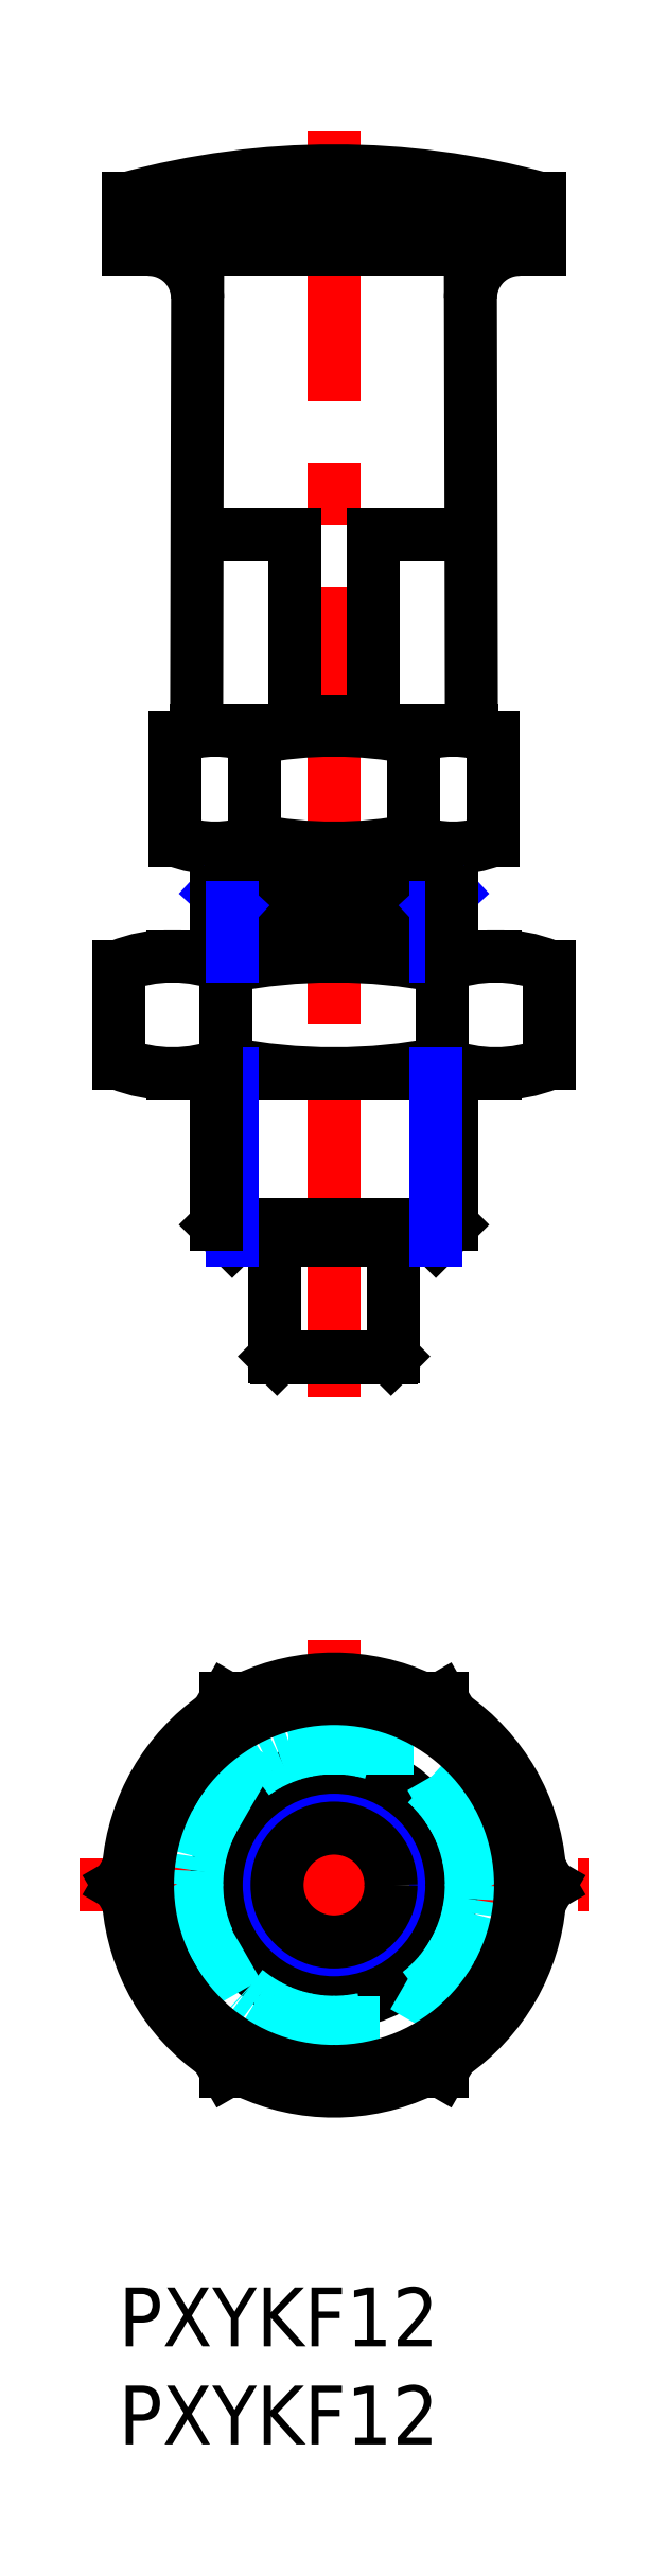
<metadata>
{"format":"dxf","ext":"dxf","renderer":"ezdxf+matplotlib","layout":"modelspace","background":"white","min_lineweight":24,"dpi":150}
</metadata>
<code>
0
SECTION
2
ENTITIES
0
INSERT
8
MSM_CONTINUOUS
2
*U3
10
0
20
0
30
0
0
INSERT
8
MSM_CONTINUOUS
2
*U4
10
0
20
0
30
0
0
LINE
8
MSM_CENTER
10
10.97
20
45.32
30
0
11
10.97
21
109.8
31
0
0
ARC
8
MSM_CONTINUOUS
10
17.03
20
73.93
30
0
40
5.397
50
68.01
51
112
0
ARC
8
MSM_CONTINUOUS
10
4.907
20
73.93
30
0
40
5.397
50
68.01
51
112
0
ARC
8
MSM_CONTINUOUS
10
10.97
20
58.32
30
0
40
21
50
78.9
51
101.1
0
LINE
8
MSM_CONTINUOUS
10
4.97
20
73.32
30
0
11
16.97
21
73.32
31
0
0
ARC
8
MSM_CONTINUOUS
10
4.907
20
78.72
30
0
40
5.397
50
248
51
292
0
LINE
8
MSM_CONTINUOUS
10
2.742
20
61.82
30
0
11
19.2
21
61.82
31
0
0
LINE
8
MSM_CONTINUOUS
10
2.742
20
67.82
30
0
11
19.2
21
67.82
31
0
0
ARC
8
MSM_CONTINUOUS
10
10.97
20
90.32
30
0
40
28.5
50
258.9
51
281.1
0
ARC
8
MSM_CONTINUOUS
10
10.97
20
39.32
30
0
40
28.5
50
78.9
51
101.1
0
ARC
8
MSM_CONTINUOUS
10
2.742
20
60.5
30
0
40
7.325
50
68.01
51
112
0
LINE
8
MSM_CONTINUOUS
10
4.9e-15
20
62.36
30
0
11
4.9e-15
21
67.29
31
0
0
ARC
8
MSM_CONTINUOUS
10
2.742
20
69.15
30
0
40
7.325
50
248
51
292
0
LINE
8
MSM_CONTINUOUS
10
5.485
20
62.36
30
0
11
5.485
21
67.29
31
0
0
LINE
8
MSM_CONTINUOUS
10
2.887
20
73.72
30
0
11
2.887
21
78.93
31
0
0
LINE
8
MSM_CONTINUOUS
10
7.97
20
47.42
30
0
11
7.97
21
53.32
31
0
0
LINE
8
MSM_CONTINUOUS
10
13.97
20
47.42
30
0
11
13.97
21
53.32
31
0
0
ARC
8
MSM_CONTINUOUS
10
19.2
20
60.5
30
0
40
7.325
50
68.01
51
112
0
LINE
8
MSM_CONTINUOUS
10
16.45
20
62.36
30
0
11
16.45
21
67.29
31
0
0
ARC
8
MSM_CONTINUOUS
10
19.2
20
69.15
30
0
40
7.325
50
248
51
292
0
LINE
8
MSM_CONTINUOUS
10
21.94
20
62.36
30
0
11
21.94
21
67.29
31
0
0
ARC
8
MSM_CONTINUOUS
10
17.03
20
78.72
30
0
40
5.397
50
248
51
292
0
ARC
8
MSM_CONTINUOUS
10
10.97
20
94.32
30
0
40
21
50
258.9
51
281.1
0
LINE
8
MSM_CONTINUOUS
10
6.928
20
73.72
30
0
11
6.928
21
78.93
31
0
0
LINE
8
MSM_CONTINUOUS
10
15.01
20
73.72
30
0
11
15.01
21
78.93
31
0
0
LINE
8
MSM_CONTINUOUS
10
19.05
20
73.72
30
0
11
19.05
21
78.93
31
0
0
LINE
8
MSM_CENTER
10
10.97
20
33
30
0
11
10.97
21
8
31
0
0
LINE
8
MSM_CONTINUOUS
10
3.97
20
79.32
30
0
11
17.97
21
79.32
31
0
0
LINE
8
MSM_CONTINUOUS
10
8.97
20
89.32
30
0
11
3.992
21
89.32
31
0
0
LINE
8
MSM_CONTINUOUS
10
0.4697
20
106.4
30
0
11
21.47
21
106.4
31
0
0
ARC
8
MSM_CONTINUOUS
10
1.52
20
101.3
30
0
40
2.5
50
359.9
51
90
0
LINE
8
MSM_CONTINUOUS
10
3.97
20
79.32
30
0
11
4.02
21
101.3
31
0
0
LINE
8
MSM_CONTINUOUS
10
0.4697
20
103.8
30
0
11
0.4697
21
106.4
31
0
0
LINE
8
MSM_CONTINUOUS
10
0.4697
20
103.8
30
0
11
21.47
21
103.8
31
0
0
ARC
8
MSM_CONTINUOUS
10
20.42
20
101.3
30
0
40
2.5
50
90
51
180.1
0
LINE
8
MSM_CONTINUOUS
10
17.97
20
79.32
30
0
11
17.92
21
101.3
31
0
0
LINE
8
MSM_CONTINUOUS
10
12.97
20
89.32
30
0
11
17.95
21
89.32
31
0
0
LINE
8
MSM_CONTINUOUS
10
8.97
20
79.32
30
0
11
8.97
21
89.32
31
0
0
LINE
8
MSM_CONTINUOUS
10
12.97
20
79.32
30
0
11
12.97
21
89.32
31
0
0
ARC
8
MSM_CONTINUOUS
10
10.97
20
67.75
30
0
40
40.08
50
74.81
51
105.2
0
LINE
8
MSM_CONTINUOUS
10
21.47
20
103.8
30
0
11
21.47
21
106.4
31
0
0
LINE
8
MSM_CENTER
10
-2
20
20.5
30
0
11
23.94
21
20.5
31
0
0
LINE
8
MSM_CONTINUOUS
10
4.97
20
70.32
30
0
11
16.97
21
70.32
31
0
0
LINE
8
MSM_CONTINUOUS
10
13.87
20
47.32
30
0
11
8.07
21
47.32
31
0
0
ARC
8
MSM_CONTINUOUS
10
10.97
20
20.5
30
0
40
10.5
50
64.79
51
115.2
0
LINE
8
MSM_CONTINUOUS
10
4.97
20
71.07
30
0
11
16.97
21
71.07
31
0
0
LINE
8
MSM_NARROW
10
16.97
20
71.07
30
0
11
16.16
21
70.32
31
0
0
LINE
8
MSM_NARROW
10
4.97
20
71.07
30
0
11
5.782
21
70.32
31
0
0
LINE
8
MSM_CONTINUOUS
10
5.72
20
71.07
30
0
11
5.72
21
73.32
31
0
0
LINE
8
MSM_CONTINUOUS
10
16.22
20
71.07
30
0
11
16.22
21
73.32
31
0
0
CIRCLE
8
MSM_CONTINUOUS
10
10.97
20
20.5
30
0
40
3
0
CIRCLE
8
MSM_NARROW
10
10.97
20
20.5
30
0
40
5.188
0
CIRCLE
8
MSM_CONTINUOUS
10
10.97
20
20.5
30
0
40
6
0
ARC
8
MSM_CONTINUOUS
10
10.97
20
20.5
30
0
40
10.5
50
124.8
51
175.2
0
ARC
8
MSM_CONTINUOUS
10
10.97
20
20.5
30
0
40
10.5
50
184.8
51
235.2
0
ARC
8
MSM_CONTINUOUS
10
10.97
20
20.5
30
0
40
10.5
50
4.791
51
55.21
0
ARC
8
MSM_CONTINUOUS
10
10.97
20
20.5
30
0
40
10.5
50
304.8
51
355.2
0
ARC
8
MSM_CONTINUOUS
10
10.97
20
20.5
30
0
40
10.5
50
244.8
51
295.2
0
ARC
8
MSM_DASHED
10
10.97
20
20.5
30
0
40
10.5
50
55.21
51
64.79
0
ARC
8
MSM_DASHED
10
10.97
20
20.5
30
0
40
10.5
50
115.2
51
124.8
0
ARC
8
MSM_DASHED
10
10.97
20
20.5
30
0
40
10.5
50
175.2
51
184.8
0
ARC
8
MSM_DASHED
10
10.97
20
20.5
30
0
40
10.5
50
235.2
51
244.8
0
ARC
8
MSM_DASHED
10
10.97
20
20.5
30
0
40
10.5
50
295.2
51
304.8
0
ARC
8
MSM_DASHED
10
10.97
20
20.5
30
0
40
10.5
50
355.2
51
4.791
0
LINE
8
MSM_CONTINUOUS
10
13.97
20
47.42
30
0
11
13.87
21
47.32
31
0
0
LINE
8
MSM_CONTINUOUS
10
7.97
20
47.42
30
0
11
8.07
21
47.32
31
0
0
LINE
8
MSM_DASHED
10
6.928
20
27.5
30
0
11
2.887
21
20.5
31
0
0
LINE
8
MSM_DASHED
10
2.887
20
20.5
30
0
11
6.928
21
13.5
31
0
0
LINE
8
MSM_DASHED
10
6.928
20
13.5
30
0
11
15.01
21
13.5
31
0
0
LINE
8
MSM_DASHED
10
15.01
20
13.5
30
0
11
19.05
21
20.5
31
0
0
LINE
8
MSM_DASHED
10
19.05
20
20.5
30
0
11
15.01
21
27.5
31
0
0
LINE
8
MSM_DASHED
10
15.01
20
27.5
30
0
11
6.928
21
27.5
31
0
0
LINE
8
MSM_CONTINUOUS
10
5.485
20
30
30
0
11
6.18e-14
21
20.5
31
0
0
LINE
8
MSM_CONTINUOUS
10
6.18e-14
20
20.5
30
0
11
5.485
21
11
31
0
0
LINE
8
MSM_CONTINUOUS
10
5.485
20
11
30
0
11
16.45
21
11
31
0
0
LINE
8
MSM_CONTINUOUS
10
16.45
20
11
30
0
11
21.94
21
20.5
31
0
0
LINE
8
MSM_CONTINUOUS
10
21.94
20
20.5
30
0
11
16.45
21
30
31
0
0
LINE
8
MSM_CONTINUOUS
10
16.45
20
30
30
0
11
5.485
21
30
31
0
0
LINE
8
MSM_CONTINUOUS
10
7.97
20
47.42
30
0
11
13.97
21
47.42
31
0
0
LINE
8
MSM_CONTINUOUS
10
4.97
20
71.07
30
0
11
4.97
21
67.82
31
0
0
LINE
8
MSM_NARROW
10
5.782
20
70.32
30
0
11
5.782
21
67.82
31
0
0
LINE
8
MSM_NARROW
10
16.16
20
70.32
30
0
11
16.16
21
67.82
31
0
0
LINE
8
MSM_CONTINUOUS
10
16.97
20
71.07
30
0
11
16.97
21
67.82
31
0
0
LINE
8
MSM_CONTINUOUS
10
5.782
20
53.32
30
0
11
16.16
21
53.32
31
0
0
LINE
8
MSM_CONTINUOUS
10
5.782
20
53.32
30
0
11
4.97
21
54.14
31
0
0
LINE
8
MSM_CONTINUOUS
10
4.97
20
54.14
30
0
11
16.97
21
54.14
31
0
0
LINE
8
MSM_CONTINUOUS
10
16.97
20
54.14
30
0
11
16.16
21
53.32
31
0
0
LINE
8
MSM_CONTINUOUS
10
12.97
20
79.72
30
0
11
8.97
21
79.72
31
0
0
LINE
8
MSM_CONTINUOUS
10
16.97
20
61.82
30
0
11
16.97
21
54.14
31
0
0
LINE
8
MSM_NARROW
10
16.16
20
61.82
30
0
11
16.16
21
53.32
31
0
0
LINE
8
MSM_NARROW
10
5.782
20
61.82
30
0
11
5.782
21
53.32
31
0
0
LINE
8
MSM_CONTINUOUS
10
4.97
20
61.82
30
0
11
4.97
21
54.14
31
0
0
CIRCLE
8
MSM_CONTINUOUS
10
10.97
20
20.5
30
0
40
2.9
0
CIRCLE
8
MSM_DASHED
10
10.97
20
20.5
30
0
40
7
0
CIRCLE
8
MSM_CONTINUOUS
10
10.97
20
20.5
30
0
40
9.5
0
VIEWPORT
8
0
10
142.5
20
167.2
30
0
40
29.24
41
11.63
68
     1
69
     1
0
VIEWPORT
8
MSM_CONTINUOUS
10
128.5
20
97.5
30
0
40
205.6
41
156
68
     2
69
     2
0
ENDSEC
0
EOF

</code>
